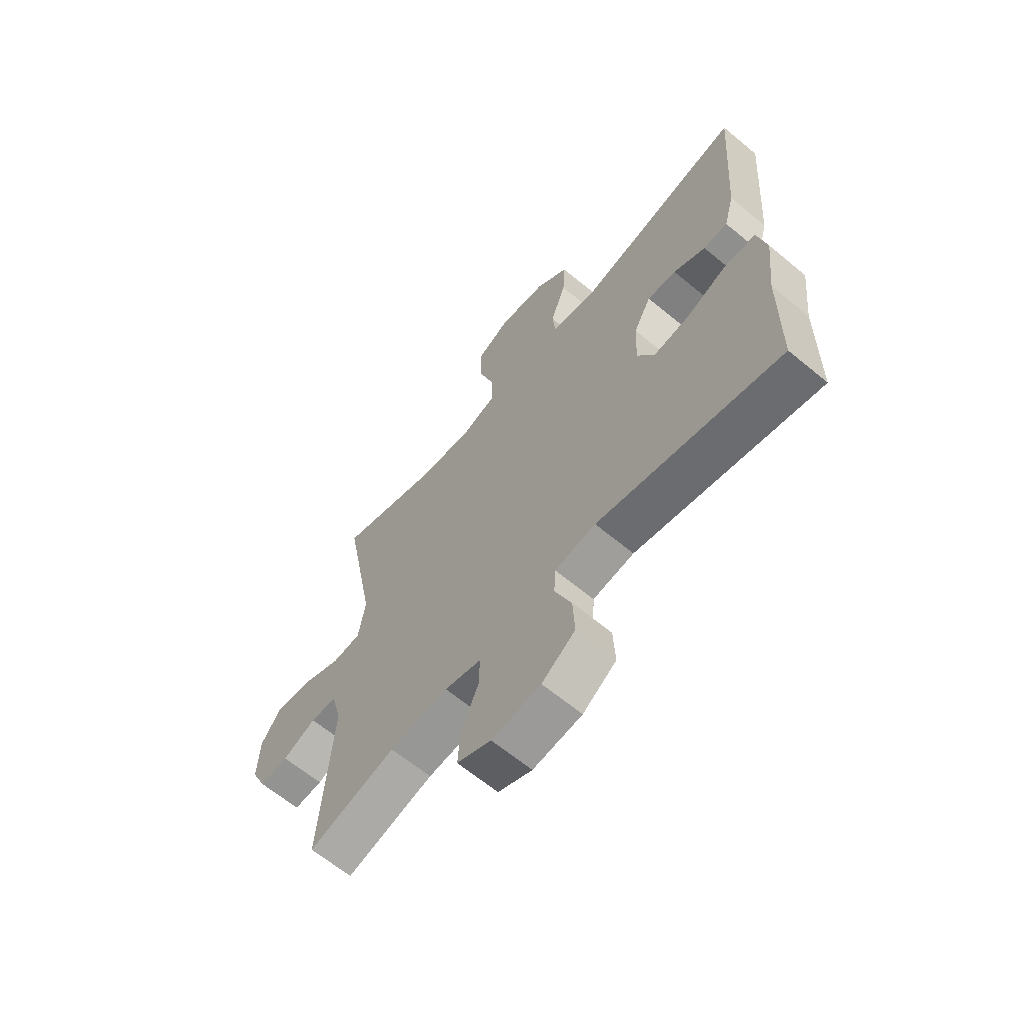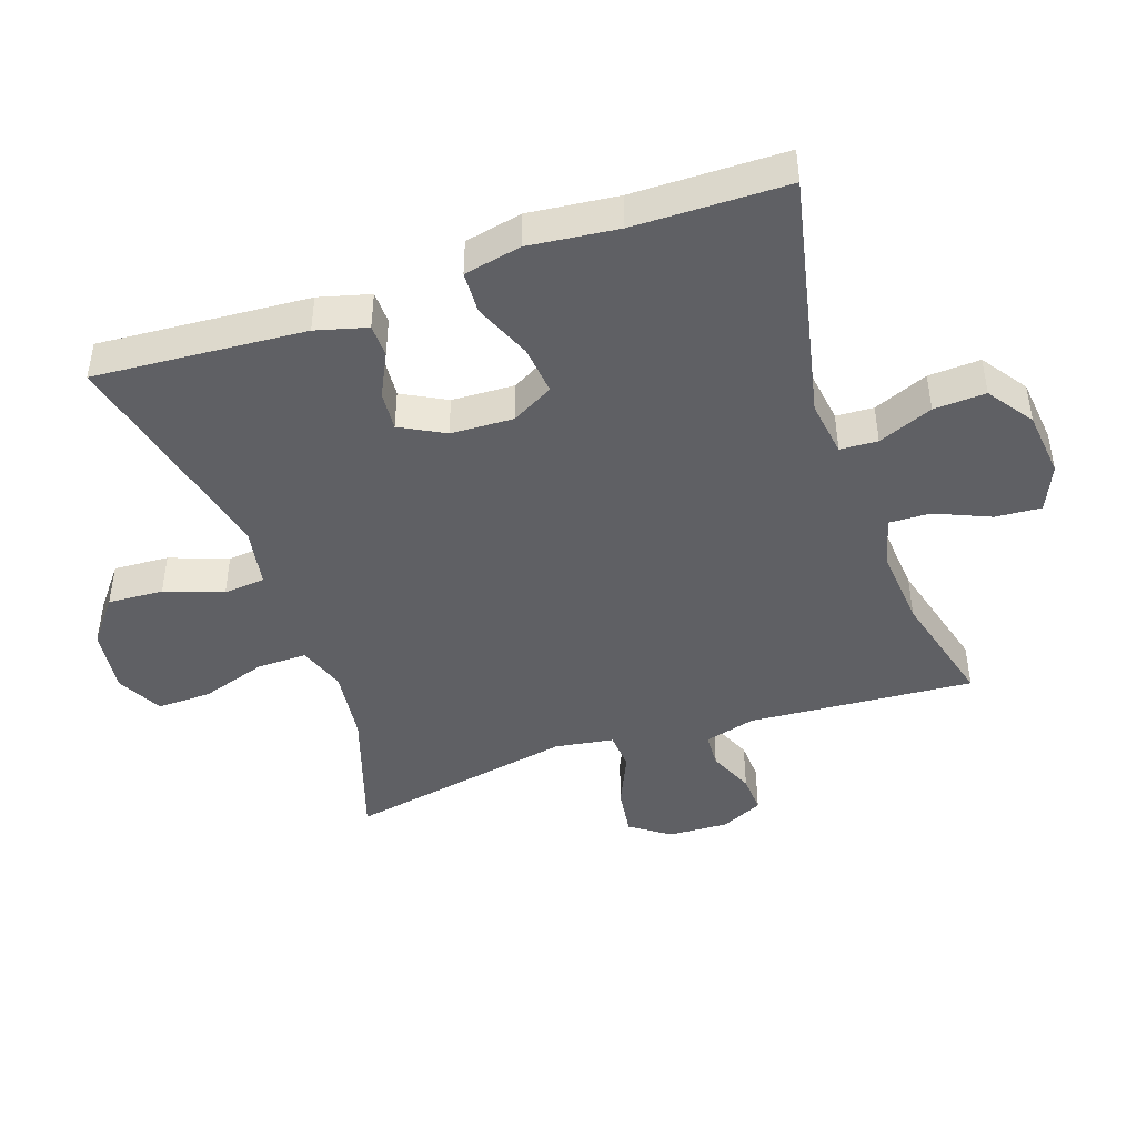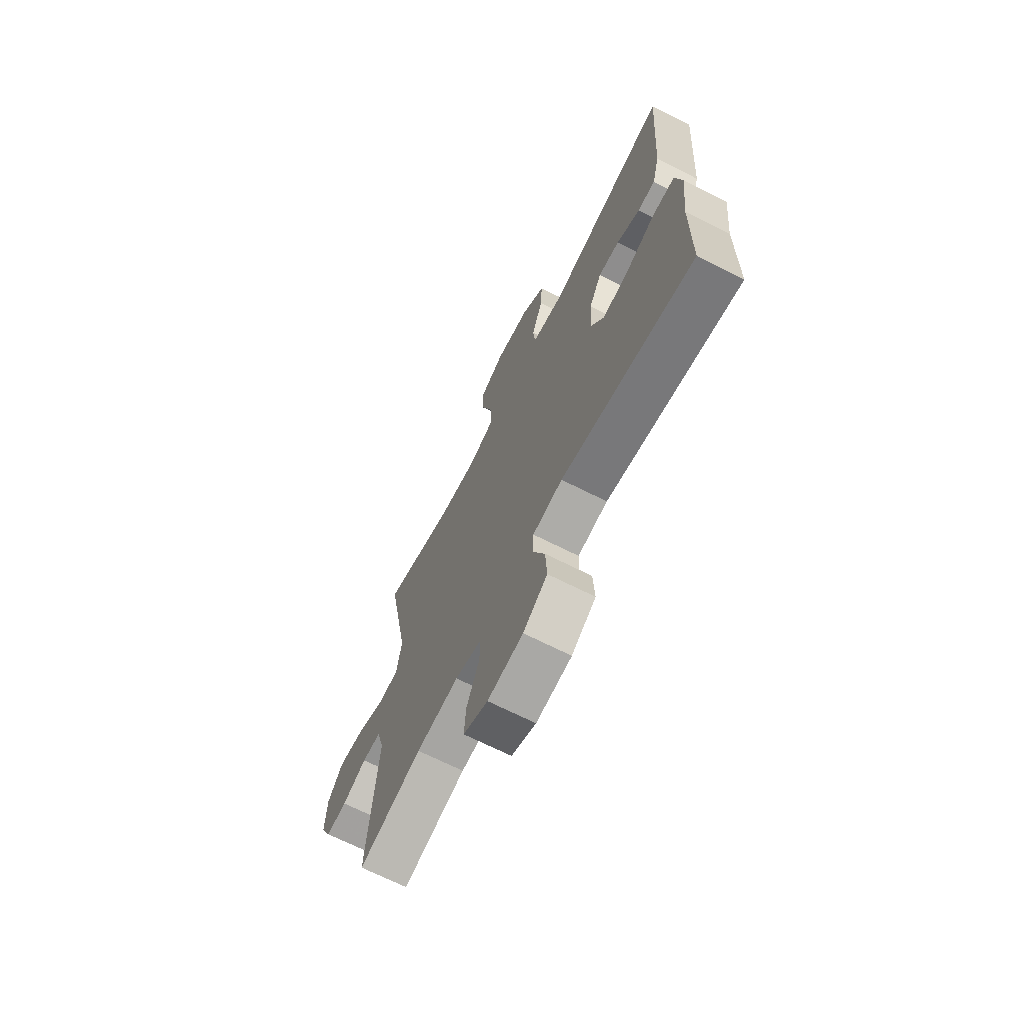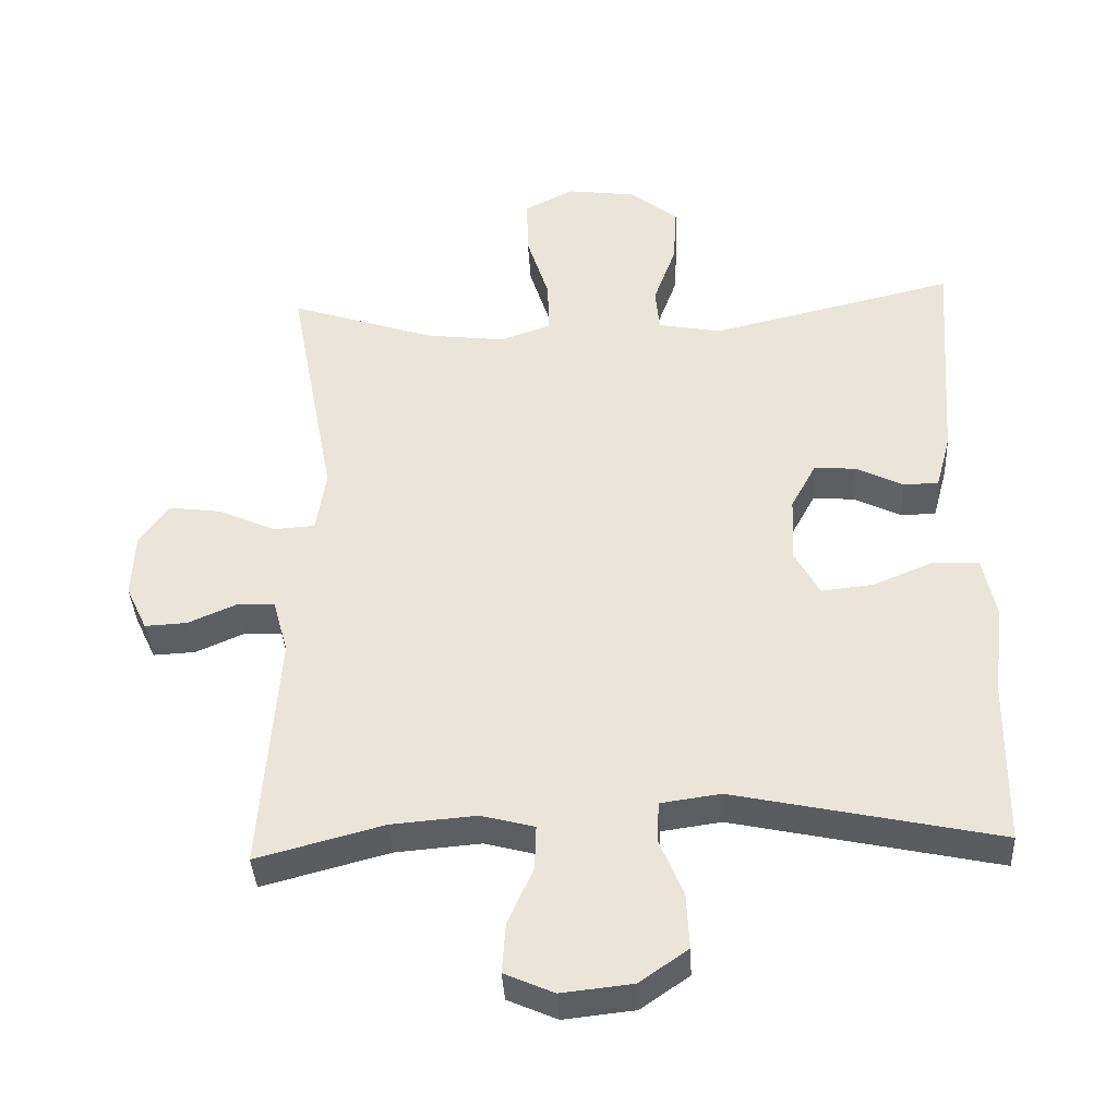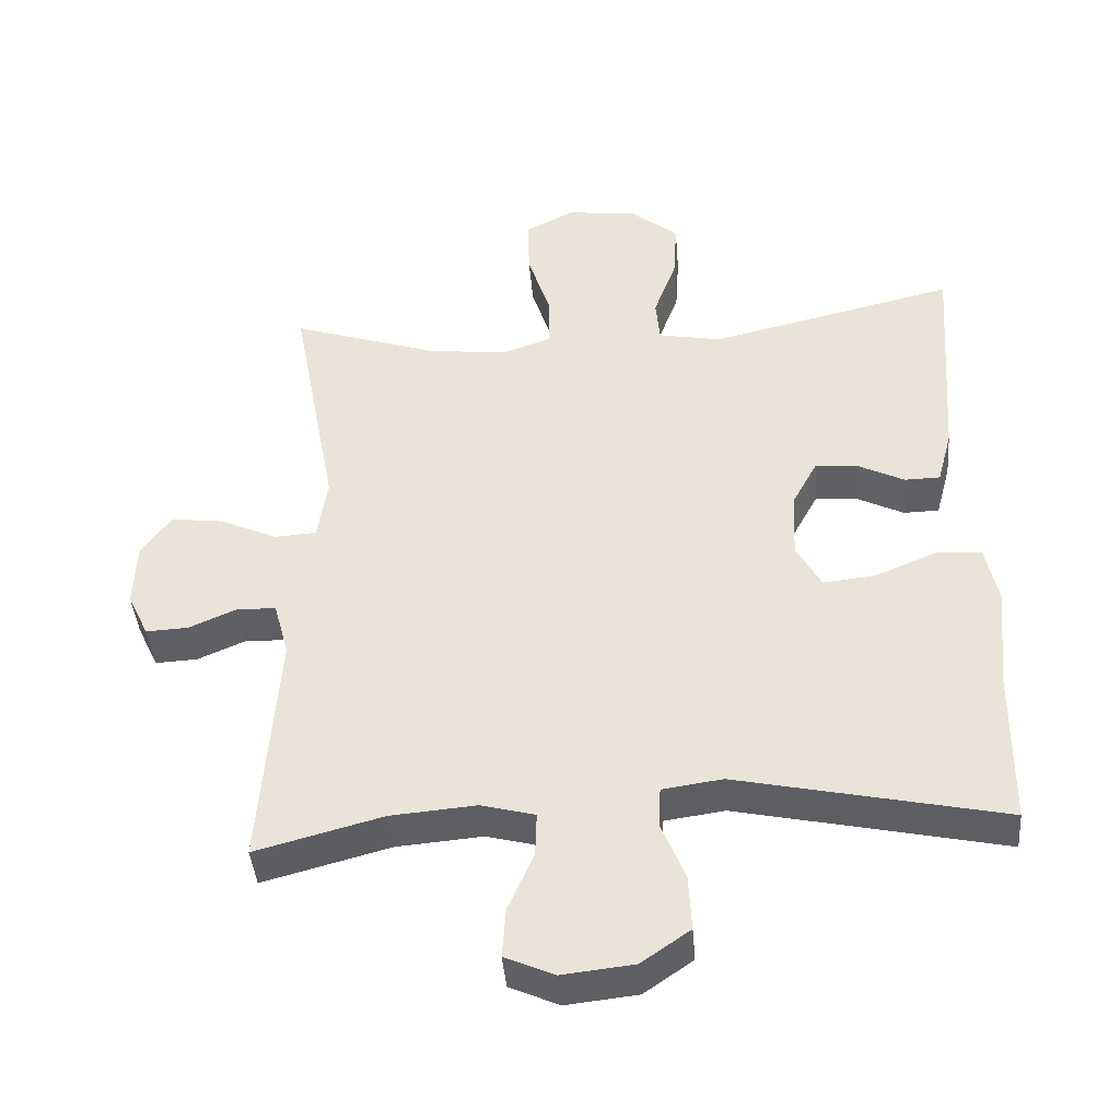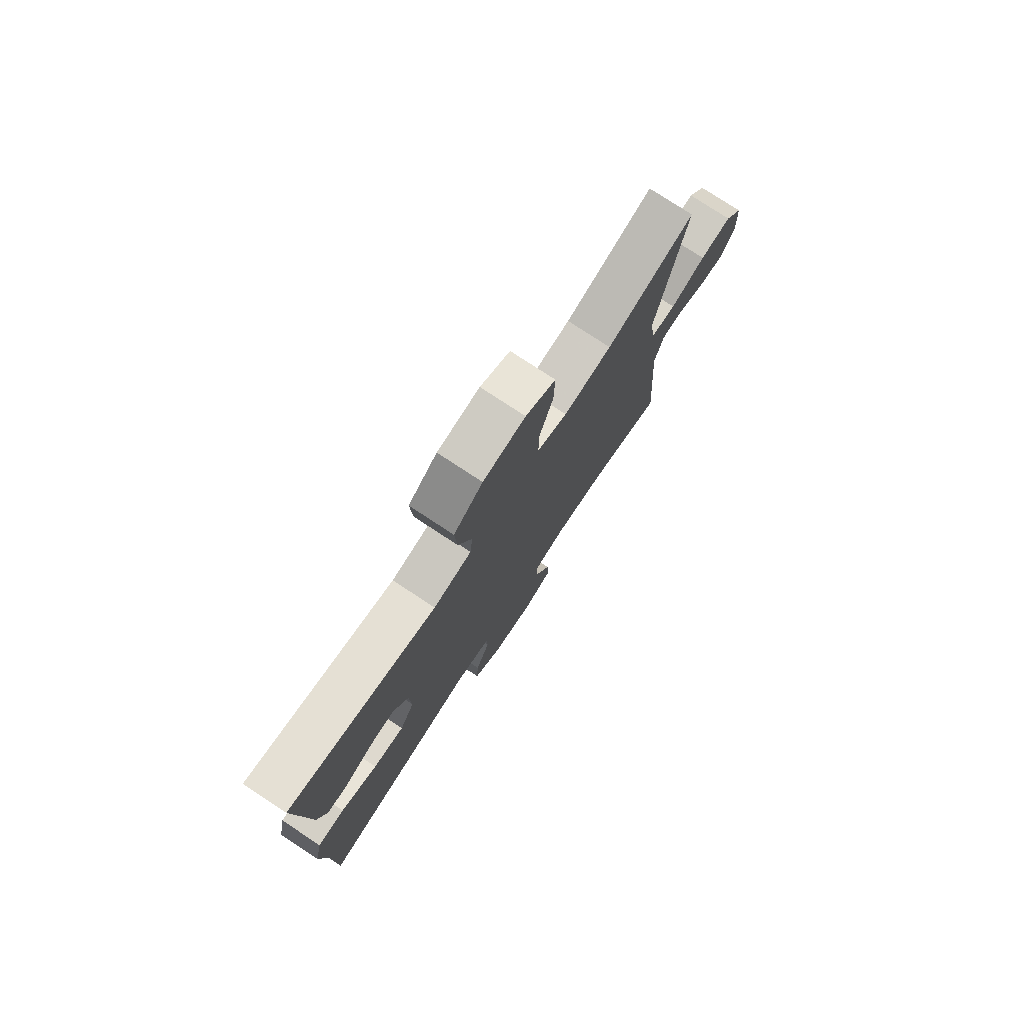
<metadata>
{"format":"obj","ext":"obj","renderer":"f3d","projection":"perspective","resolution":1024,"background":"white","views":[{"elev":-64.2,"azim":50.1,"up":"+Z"},{"elev":-44.6,"azim":109.0,"up":"+Y"},{"elev":-69.2,"azim":63.2,"up":"+Z"},{"elev":-38.2,"azim":3.1,"up":"+Z"},{"elev":-41.9,"azim":4.7,"up":"+Z"},{"elev":77.4,"azim":123.4,"up":"+Z"}]}
</metadata>
<code>
v 0.5 0.07 -0.5
v 0.124 0.07 -0.419
v 0.039 0.07 -0.431
v 0.036 0.07 -0.488
v 0.07 0.07 -0.571
v 0.074 0.07 -0.65
v 0.005 0.07 -0.698
v -0.096 0.07 -0.709
v -0.166 0.07 -0.678
v -0.161 0.07 -0.608
v -0.125 0.07 -0.525
v -0.123 0.07 -0.462
v -0.199 0.07 -0.442
v -0.32 0.07 -0.452
v -0.5 0.07 -0.5
v -0.475 0.07 -0.158
v -0.496 0.07 -0.08
v -0.55 0.07 -0.077
v -0.619 0.07 -0.107
v -0.679 0.07 -0.11
v -0.709 0.07 -0.046
v -0.705 0.07 0.046
v -0.663 0.07 0.105
v -0.589 0.07 0.095
v -0.507 0.07 0.058
v -0.448 0.07 0.062
v -0.434 0.07 0.151
v -0.5 0.07 0.5
v -0.293 0.07 0.431
v -0.18 0.07 0.417
v -0.109 0.07 0.442
v -0.11 0.07 0.518
v -0.142 0.07 0.618
v -0.144 0.07 0.701
v -0.074 0.07 0.737
v 0.025 0.07 0.724
v 0.093 0.07 0.67
v 0.088 0.07 0.586
v 0.056 0.07 0.498
v 0.062 0.07 0.435
v 0.152 0.07 0.418
v 0.5 0.07 0.5
v 0.477 0.07 0.18
v 0.456 0.07 0.102
v 0.406 0.07 0.101
v 0.34 0.07 0.134
v 0.28 0.07 0.139
v 0.244 0.07 0.072
v 0.24 0.07 -0.023
v 0.275 0.07 -0.087
v 0.349 0.07 -0.079
v 0.436 0.07 -0.043
v 0.5 0.07 -0.046
v 0.518 0.07 -0.133
v 0.503 0.07 -0.268
v 0.5 0 -0.5
v 0.124 0 -0.419
v 0.039 0 -0.431
v 0.036 0 -0.488
v 0.07 0 -0.571
v 0.074 0 -0.65
v 0.005 0 -0.698
v -0.096 0 -0.709
v -0.166 0 -0.678
v -0.161 0 -0.608
v -0.125 0 -0.525
v -0.123 0 -0.462
v -0.199 0 -0.442
v -0.32 0 -0.452
v -0.5 0 -0.5
v -0.475 0 -0.158
v -0.496 0 -0.08
v -0.55 0 -0.077
v -0.619 0 -0.107
v -0.679 0 -0.11
v -0.709 0 -0.046
v -0.705 0 0.046
v -0.663 0 0.105
v -0.589 0 0.095
v -0.507 0 0.058
v -0.448 0 0.062
v -0.434 0 0.151
v -0.5 0 0.5
v -0.293 0 0.431
v -0.18 0 0.417
v -0.109 0 0.442
v -0.11 0 0.518
v -0.142 0 0.618
v -0.144 0 0.701
v -0.074 0 0.737
v 0.025 0 0.724
v 0.093 0 0.67
v 0.088 0 0.586
v 0.056 0 0.498
v 0.062 0 0.435
v 0.152 0 0.418
v 0.5 0 0.5
v 0.477 0 0.18
v 0.456 0 0.102
v 0.406 0 0.101
v 0.34 0 0.134
v 0.28 0 0.139
v 0.244 0 0.072
v 0.24 0 -0.023
v 0.275 0 -0.087
v 0.349 0 -0.079
v 0.436 0 -0.043
v 0.5 0 -0.046
v 0.518 0 -0.133
v 0.503 0 -0.268
f 53 54 55
f 52 53 55
f 51 52 55
f 55 1 2
f 51 55 2
f 50 51 2
f 49 50 2 3
f 48 49 3
f 44 45 46
f 43 44 46
f 42 43 46
f 41 42 46
f 40 41 46 47
f 37 38 39
f 36 37 39
f 35 36 39
f 34 35 39
f 33 34 39
f 32 33 39
f 31 32 39 40
f 40 47 48
f 31 40 48
f 30 31 48
f 27 28 29
f 30 48 3
f 29 30 3
f 27 29 3
f 26 27 3
f 23 24 25
f 22 23 25
f 21 22 25
f 20 21 25
f 19 20 25
f 18 19 25
f 14 15 16
f 13 14 16 17
f 12 13 17
f 9 10 11
f 8 9 11
f 7 8 11
f 6 7 11
f 5 6 11
f 4 5 11
f 4 11 12
f 3 4 12 17
f 17 18 25 26
f 3 17 26
f 110 109 108
f 110 108 107
f 110 107 106
f 57 56 110
f 57 110 106
f 57 106 105
f 58 57 105 104
f 58 104 103
f 101 100 99
f 101 99 98
f 101 98 97
f 101 97 96
f 102 101 96 95
f 94 93 92
f 94 92 91
f 94 91 90
f 94 90 89
f 94 89 88
f 94 88 87
f 95 94 87 86
f 103 102 95
f 103 95 86
f 103 86 85
f 84 83 82
f 58 103 85
f 58 85 84
f 58 84 82
f 58 82 81
f 80 79 78
f 80 78 77
f 80 77 76
f 80 76 75
f 80 75 74
f 80 74 73
f 71 70 69
f 72 71 69 68
f 72 68 67
f 66 65 64
f 66 64 63
f 66 63 62
f 66 62 61
f 66 61 60
f 66 60 59
f 67 66 59
f 72 67 59 58
f 81 80 73 72
f 81 72 58
f 1 56 57 2
f 2 57 58 3
f 3 58 59 4
f 4 59 60 5
f 5 60 61 6
f 6 61 62 7
f 7 62 63 8
f 8 63 64 9
f 9 64 65 10
f 10 65 66 11
f 11 66 67 12
f 12 67 68 13
f 13 68 69 14
f 14 69 70 15
f 15 70 71 16
f 16 71 72 17
f 17 72 73 18
f 18 73 74 19
f 19 74 75 20
f 20 75 76 21
f 21 76 77 22
f 22 77 78 23
f 23 78 79 24
f 24 79 80 25
f 25 80 81 26
f 26 81 82 27
f 27 82 83 28
f 28 83 84 29
f 29 84 85 30
f 30 85 86 31
f 31 86 87 32
f 32 87 88 33
f 33 88 89 34
f 34 89 90 35
f 35 90 91 36
f 36 91 92 37
f 37 92 93 38
f 38 93 94 39
f 39 94 95 40
f 40 95 96 41
f 41 96 97 42
f 42 97 98 43
f 43 98 99 44
f 44 99 100 45
f 45 100 101 46
f 46 101 102 47
f 47 102 103 48
f 48 103 104 49
f 49 104 105 50
f 50 105 106 51
f 51 106 107 52
f 52 107 108 53
f 53 108 109 54
f 54 109 110 55
f 55 110 56 1

</code>
